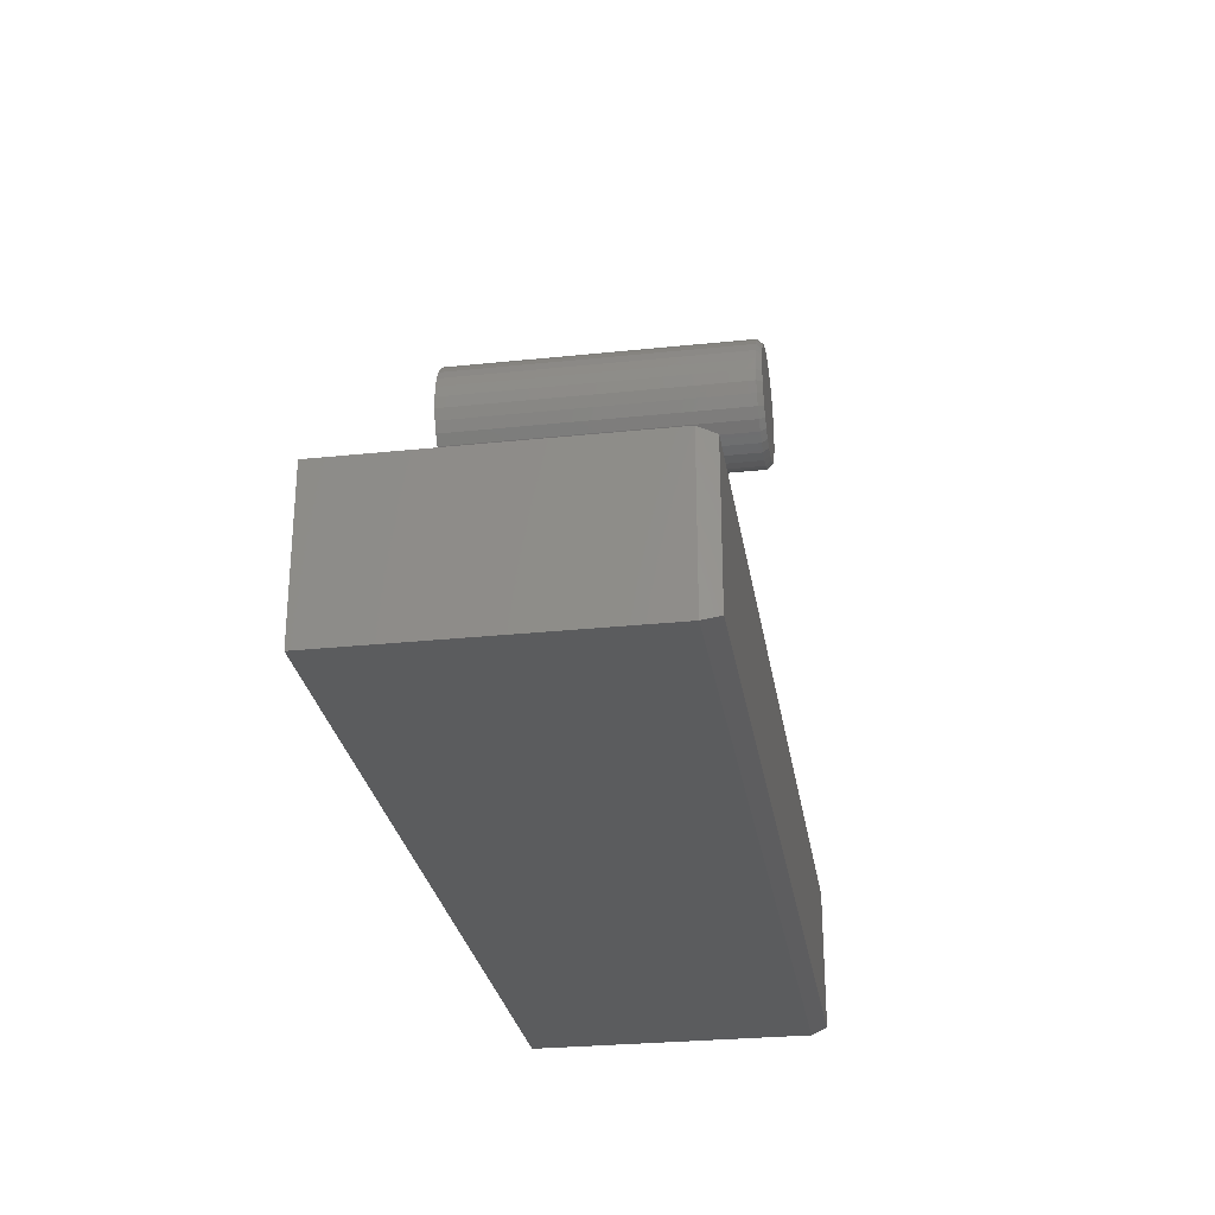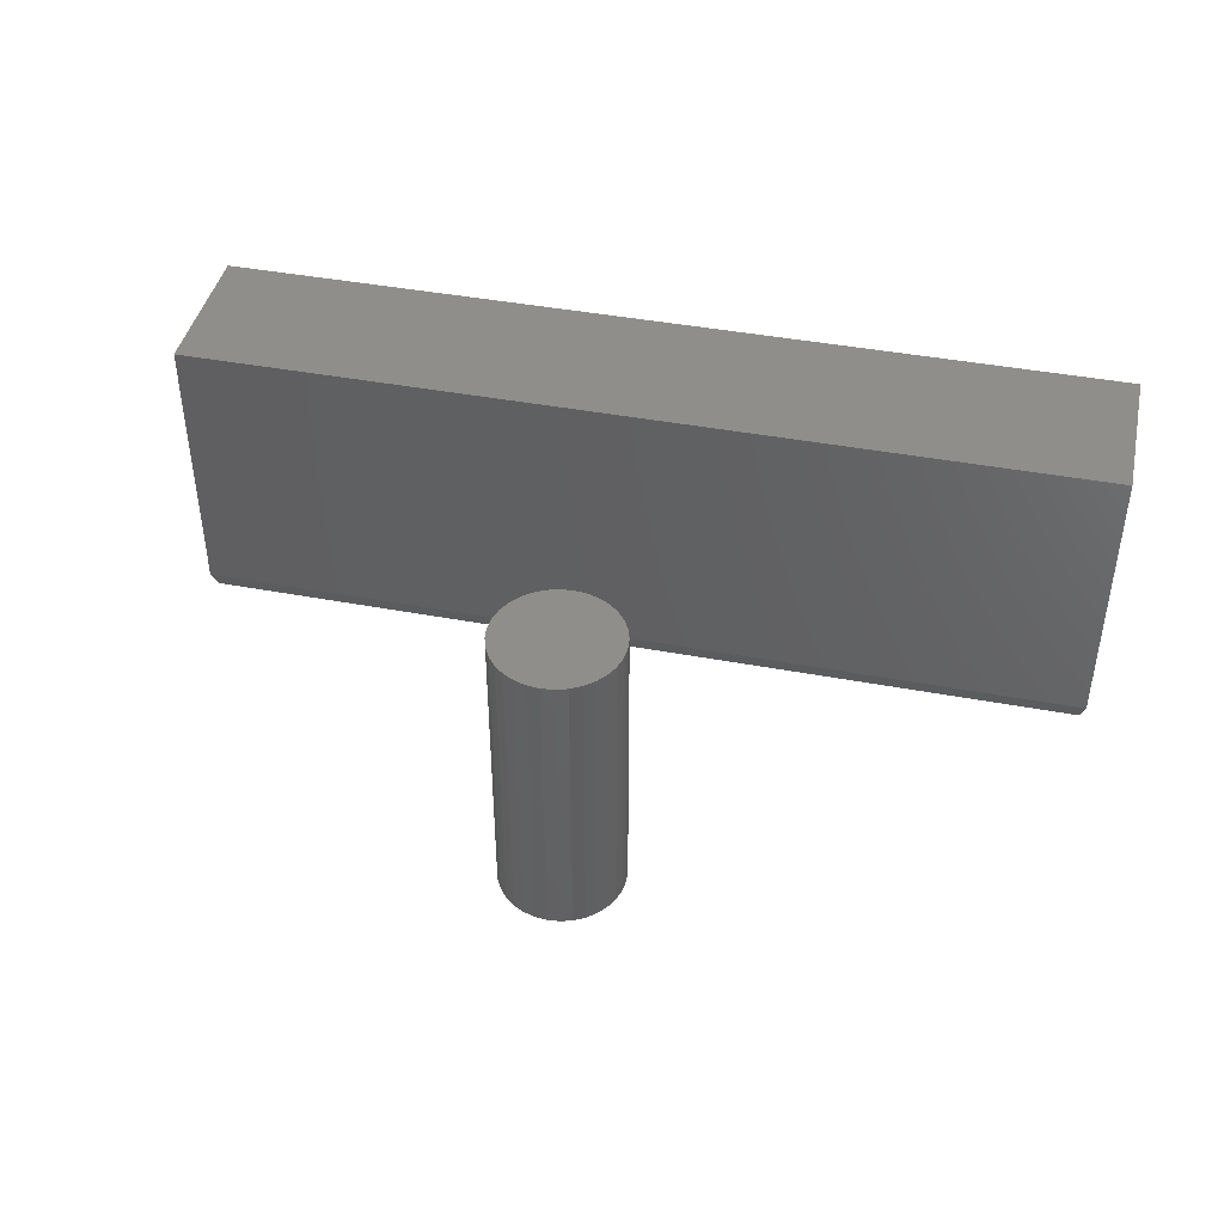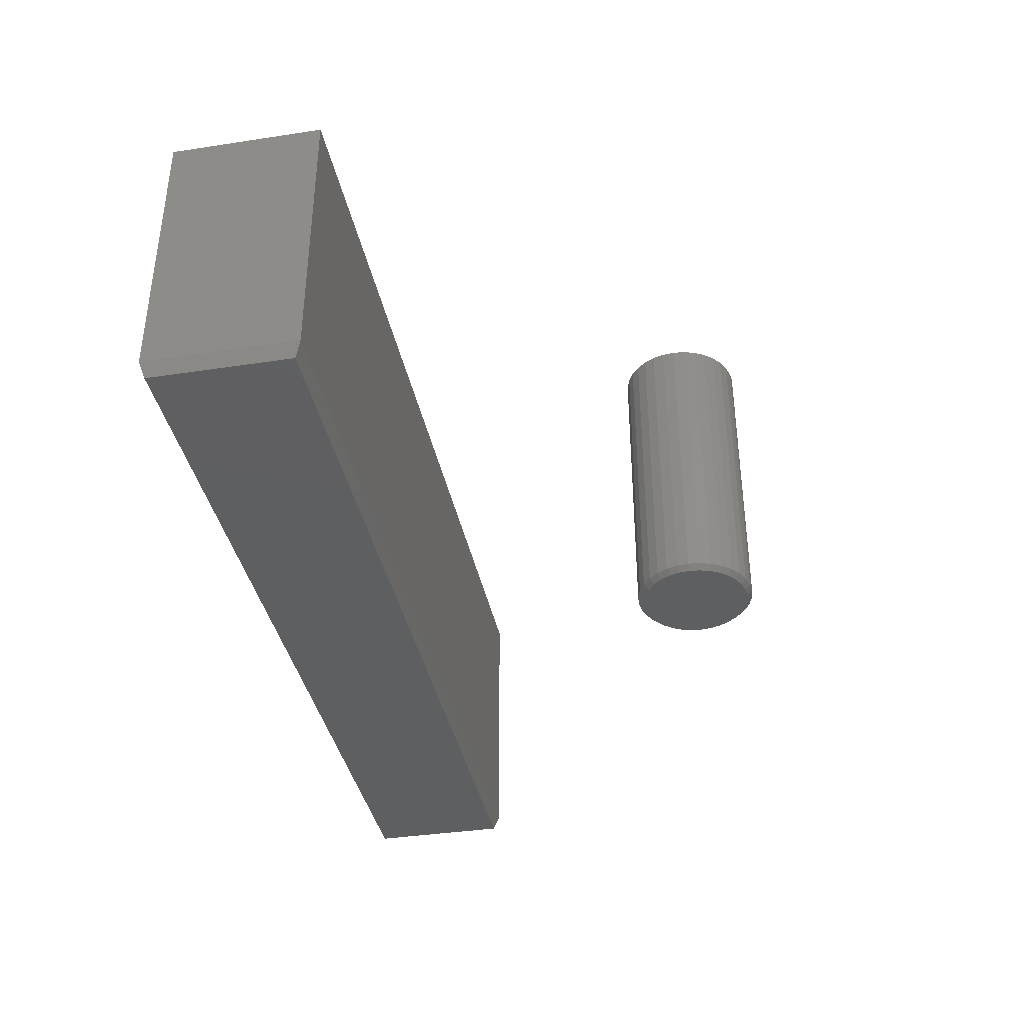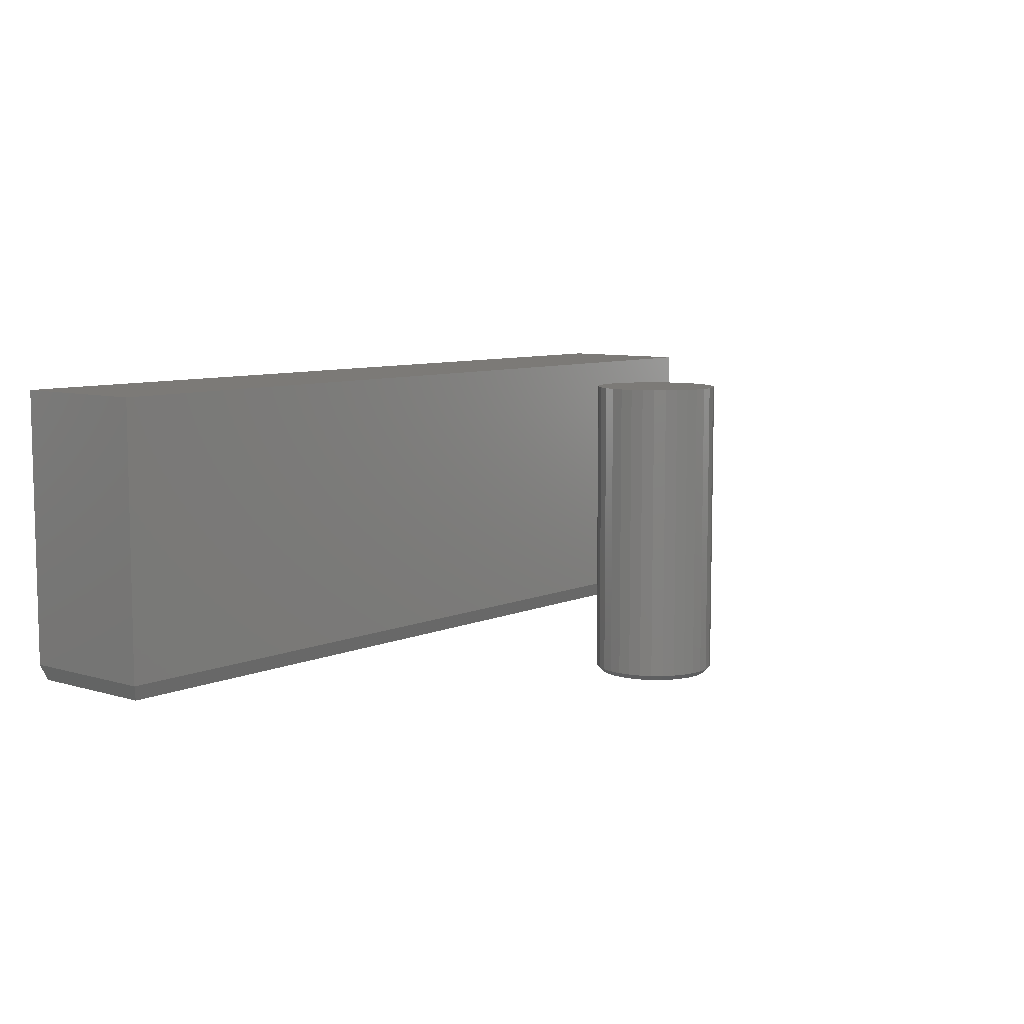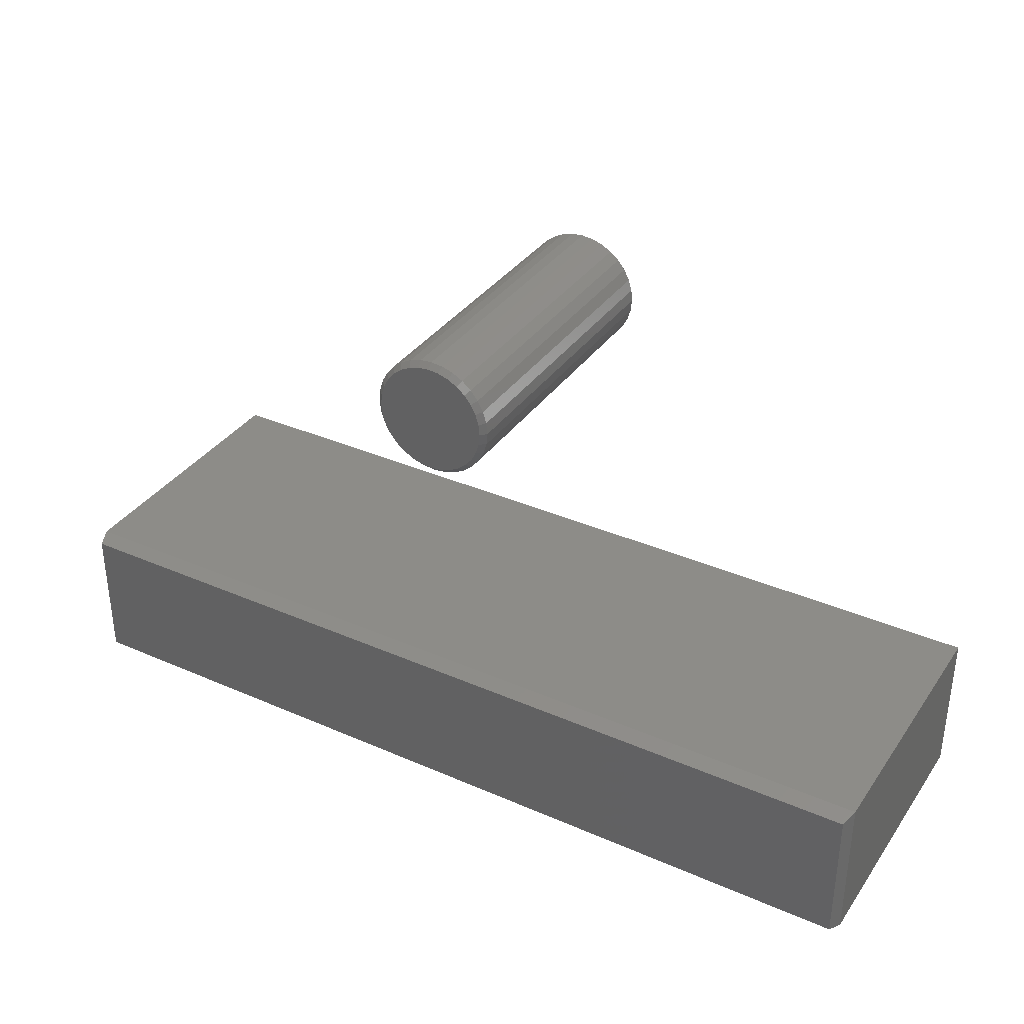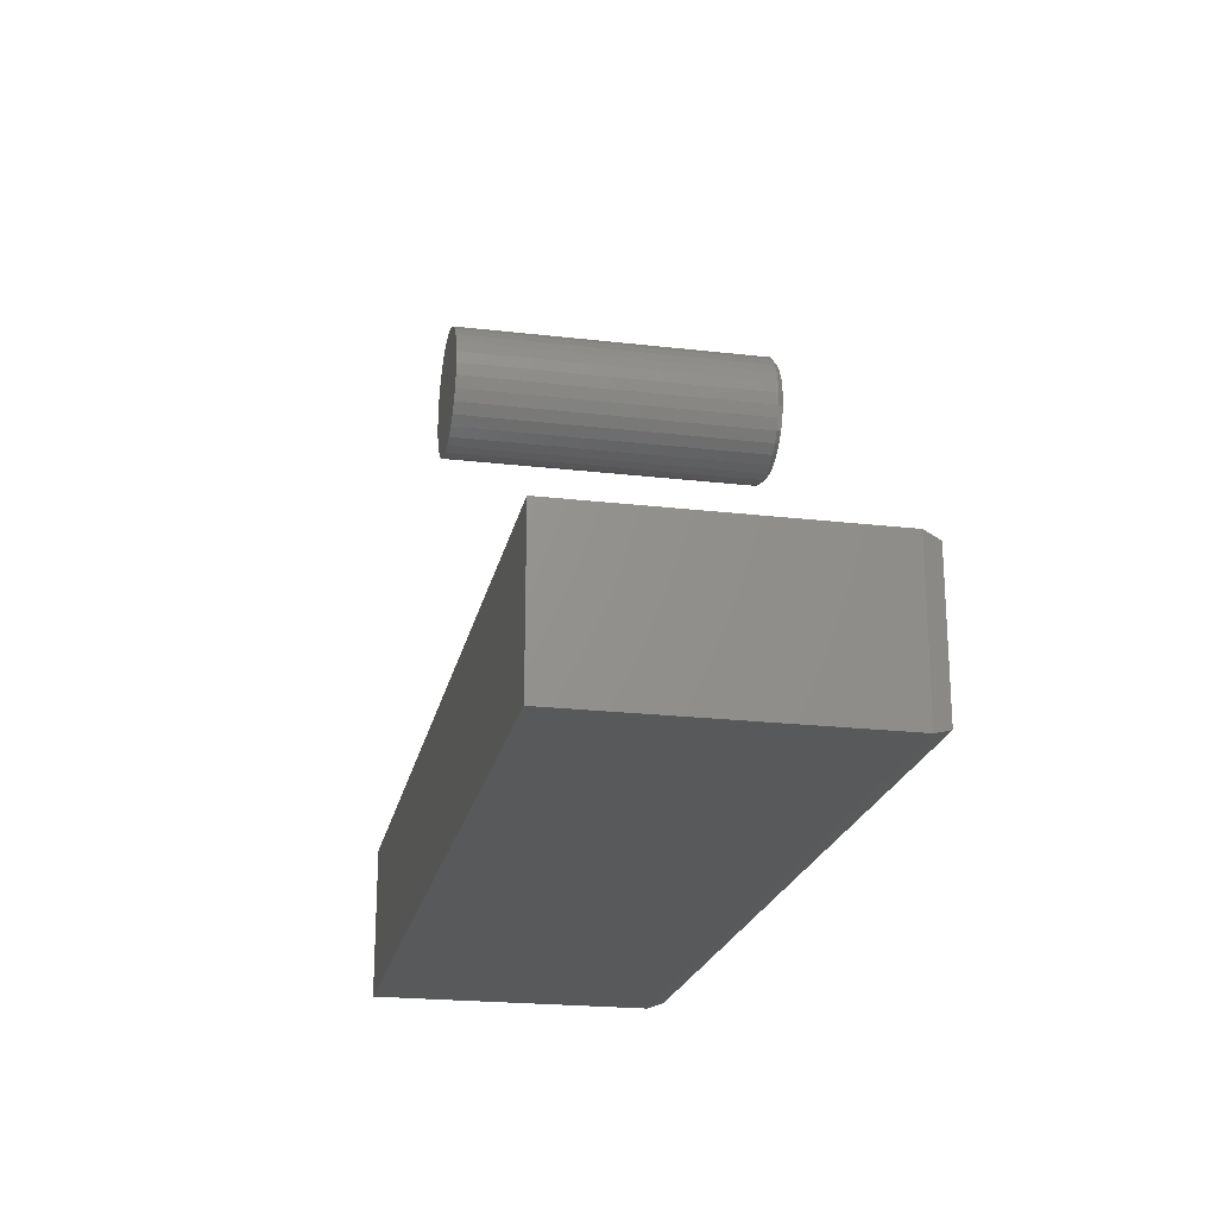
<metadata>
{"format":"stl","ext":"stl","renderer":"f3d","projection":"perspective","resolution":1024,"background":"white","views":[{"elev":-27.9,"azim":99.1,"up":"+Y"},{"elev":43.1,"azim":-167.5,"up":"+Z"},{"elev":-37.8,"azim":101.0,"up":"+Z"},{"elev":7.9,"azim":129.8,"up":"+Z"},{"elev":35.2,"azim":-149.9,"up":"+Y"},{"elev":-21.7,"azim":78.4,"up":"+Y"}]}
</metadata>
<code>
# stl→obj: 114 verts, 220 faces
v 0.0002467 0.6343 -0.2188
v 0.01583 0.6328 -0.2188
v -0.01533 0.6328 -0.2188
v -0.03031 0.6282 -0.2188
v 0.0308 0.6282 -0.2188
v -0.04412 0.6208 -0.2188
v 0.04461 0.6208 -0.2188
v -0.05622 0.6109 -0.2188
v 0.05671 0.6109 -0.2188
v 0.04461 0.488 -0.2188
v -0.04412 0.488 -0.2188
v 0.05671 0.498 -0.2188
v -0.03031 0.4807 -0.2188
v 0.0308 0.4807 -0.2188
v -0.01533 0.4761 -0.2188
v 0.01583 0.4761 -0.2188
v 0.0002467 0.4746 -0.2188
v -0.05622 0.498 -0.2188
v -0.06615 0.5101 -0.2188
v 0.06664 0.5101 -0.2188
v -0.07353 0.5239 -0.2188
v 0.07402 0.5239 -0.2188
v -0.07807 0.5389 -0.2188
v 0.07856 0.5389 -0.2188
v -0.07961 0.5544 -0.2188
v 0.0801 0.5544 -0.2188
v -0.07807 0.57 -0.2188
v 0.07856 0.57 -0.2188
v -0.07353 0.585 -0.2188
v 0.07402 0.585 -0.2188
v -0.06615 0.5988 -0.2188
v 0.06664 0.5988 -0.2188
v 0.08791 0.5544 -0.2109
v 0.08791 0.5544 0.2188
v 0.08623 0.5373 -0.2109
v 0.08623 0.5373 0.2188
v 0.08124 0.5209 -0.2109
v 0.08124 0.5209 0.2188
v 0.07314 0.5057 -0.2109
v 0.07314 0.5057 0.2188
v 0.06223 0.4925 -0.2109
v 0.06223 0.4925 0.2188
v 0.04895 0.4816 -0.2109
v 0.04895 0.4816 0.2188
v 0.03379 0.4734 -0.2109
v 0.03379 0.4734 0.2188
v 0.01735 0.4685 -0.2109
v 0.01735 0.4685 0.2188
v 0.0002467 0.4668 -0.2109
v 0.0002467 0.4668 0.2188
v -0.01686 0.4685 -0.2109
v -0.01686 0.4685 0.2188
v -0.0333 0.4734 -0.2109
v -0.0333 0.4734 0.2188
v -0.04846 0.4816 -0.2109
v -0.04846 0.4816 0.2188
v -0.06174 0.4925 -0.2109
v -0.06174 0.4925 0.2188
v -0.07264 0.5057 -0.2109
v -0.07264 0.5057 0.2188
v -0.08074 0.5209 -0.2109
v -0.08074 0.5209 0.2188
v -0.08573 0.5373 -0.2109
v -0.08573 0.5373 0.2188
v -0.08742 0.5544 -0.2109
v -0.08742 0.5544 0.2188
v -0.08573 0.5715 -0.2109
v -0.08573 0.5715 0.2188
v -0.08074 0.588 -0.2109
v -0.08074 0.588 0.2188
v -0.07264 0.6031 -0.2109
v -0.07264 0.6031 0.2188
v -0.06174 0.6164 -0.2109
v -0.06174 0.6164 0.2188
v -0.04846 0.6273 -0.2109
v -0.04846 0.6273 0.2188
v -0.0333 0.6354 -0.2109
v -0.0333 0.6354 0.2188
v -0.01686 0.6404 -0.2109
v -0.01686 0.6404 0.2188
v 0.0002467 0.6421 -0.2109
v 0.0002467 0.6421 0.2188
v 0.01735 0.6404 -0.2109
v 0.01735 0.6404 0.2188
v 0.03379 0.6354 -0.2109
v 0.03379 0.6354 0.2188
v 0.04895 0.6273 -0.2109
v 0.04895 0.6273 0.2188
v 0.06223 0.6164 -0.2109
v 0.06223 0.6164 0.2188
v 0.07314 0.6031 -0.2109
v 0.07314 0.6031 0.2188
v 0.08124 0.588 -0.2109
v 0.08124 0.588 0.2188
v 0.08623 0.5715 -0.2109
v 0.08623 0.5715 0.2188
v -0.6562 -0.1016 -0.2188
v -0.6562 0.1052 -0.2188
v -0.2054 0.1052 -0.2188
v 0.1976 0.1052 -0.2188
v 0.6484 0.1052 -0.2188
v 0.6484 -0.1016 -0.2188
v -0.6641 0.113 -0.1953
v -0.6641 -0.1094 -0.1953
v -0.6641 0.113 0.2188
v -0.6641 -0.1094 0.2188
v -0.2054 0.113 0.2188
v -0.2054 0.113 -0.1953
v 0.1976 0.113 0.2188
v 0.1976 0.113 -0.1953
v 0.6562 0.113 0.2188
v 0.6562 0.113 -0.1953
v 0.6562 -0.1094 -0.1953
v 0.6562 -0.1094 0.2188
f 1 2 3
f 4 3 2
f 5 4 2
f 6 4 5
f 7 6 5
f 8 6 7
f 9 8 7
f 10 11 12
f 13 11 10
f 14 13 10
f 15 13 14
f 16 15 14
f 17 15 16
f 11 18 12
f 12 18 19
f 12 19 20
f 20 19 21
f 20 21 22
f 22 21 23
f 22 23 24
f 24 23 25
f 24 25 26
f 26 25 27
f 26 27 28
f 28 27 29
f 28 29 30
f 30 29 31
f 30 31 32
f 32 31 8
f 32 8 9
f 33 34 35
f 35 34 36
f 35 36 37
f 37 36 38
f 37 38 39
f 39 38 40
f 39 40 41
f 41 40 42
f 41 42 43
f 43 42 44
f 43 44 45
f 45 44 46
f 45 46 47
f 47 46 48
f 47 48 49
f 49 48 50
f 49 50 51
f 51 50 52
f 51 52 53
f 53 52 54
f 53 54 55
f 55 54 56
f 55 56 57
f 57 56 58
f 57 58 59
f 59 58 60
f 59 60 61
f 61 60 62
f 61 62 63
f 63 62 64
f 63 64 65
f 65 64 66
f 65 66 67
f 67 66 68
f 67 68 69
f 69 68 70
f 69 70 71
f 71 70 72
f 71 72 73
f 73 72 74
f 73 74 75
f 75 74 76
f 75 76 77
f 77 76 78
f 77 78 79
f 79 78 80
f 79 80 81
f 81 80 82
f 81 82 83
f 83 82 84
f 83 84 85
f 85 84 86
f 85 86 87
f 87 86 88
f 87 88 89
f 89 88 90
f 89 90 91
f 91 90 92
f 91 92 93
f 93 92 94
f 93 94 95
f 95 94 96
f 95 96 33
f 33 96 34
f 26 95 33
f 26 28 95
f 65 27 25
f 65 67 27
f 30 93 95
f 30 95 28
f 32 89 91
f 91 93 32
f 32 93 30
f 5 85 87
f 5 87 7
f 87 9 7
f 2 81 83
f 83 85 2
f 2 85 5
f 4 77 79
f 4 79 3
f 79 1 3
f 6 73 75
f 75 77 6
f 6 77 4
f 29 69 71
f 29 71 31
f 71 8 31
f 67 69 27
f 27 69 29
f 89 32 9
f 9 87 89
f 81 2 1
f 1 79 81
f 73 6 8
f 8 71 73
f 25 63 65
f 25 23 63
f 33 24 26
f 33 35 24
f 21 61 63
f 21 63 23
f 19 57 59
f 59 61 19
f 19 61 21
f 13 53 55
f 13 55 11
f 55 18 11
f 15 49 51
f 51 53 15
f 15 53 13
f 14 45 47
f 14 47 16
f 47 17 16
f 10 41 43
f 43 45 10
f 10 45 14
f 22 37 39
f 22 39 20
f 39 12 20
f 35 37 24
f 24 37 22
f 57 19 18
f 18 55 57
f 49 15 17
f 17 47 49
f 41 10 12
f 12 39 41
f 80 84 82
f 84 80 78
f 84 78 86
f 86 78 76
f 86 76 88
f 88 76 74
f 88 74 90
f 42 56 44
f 44 56 54
f 44 54 46
f 46 54 52
f 46 52 48
f 48 52 50
f 90 74 92
f 92 74 72
f 92 72 94
f 94 72 70
f 94 70 96
f 96 70 68
f 96 68 34
f 34 68 66
f 34 66 36
f 36 66 64
f 36 64 38
f 38 64 62
f 38 62 40
f 40 62 60
f 40 60 42
f 42 60 58
f 42 58 56
f 97 98 99
f 97 99 100
f 97 100 101
f 97 101 102
f 103 104 105
f 105 104 106
f 107 108 105
f 105 108 103
f 109 110 107
f 107 110 108
f 111 112 109
f 109 112 110
f 113 112 114
f 114 112 111
f 106 104 114
f 114 104 113
f 112 101 110
f 110 101 100
f 108 99 103
f 103 99 98
f 113 102 112
f 112 102 101
f 104 97 113
f 113 97 102
f 103 98 104
f 104 98 97
f 110 100 108
f 108 100 99
f 106 114 111
f 106 111 109
f 106 109 107
f 106 107 105

</code>
